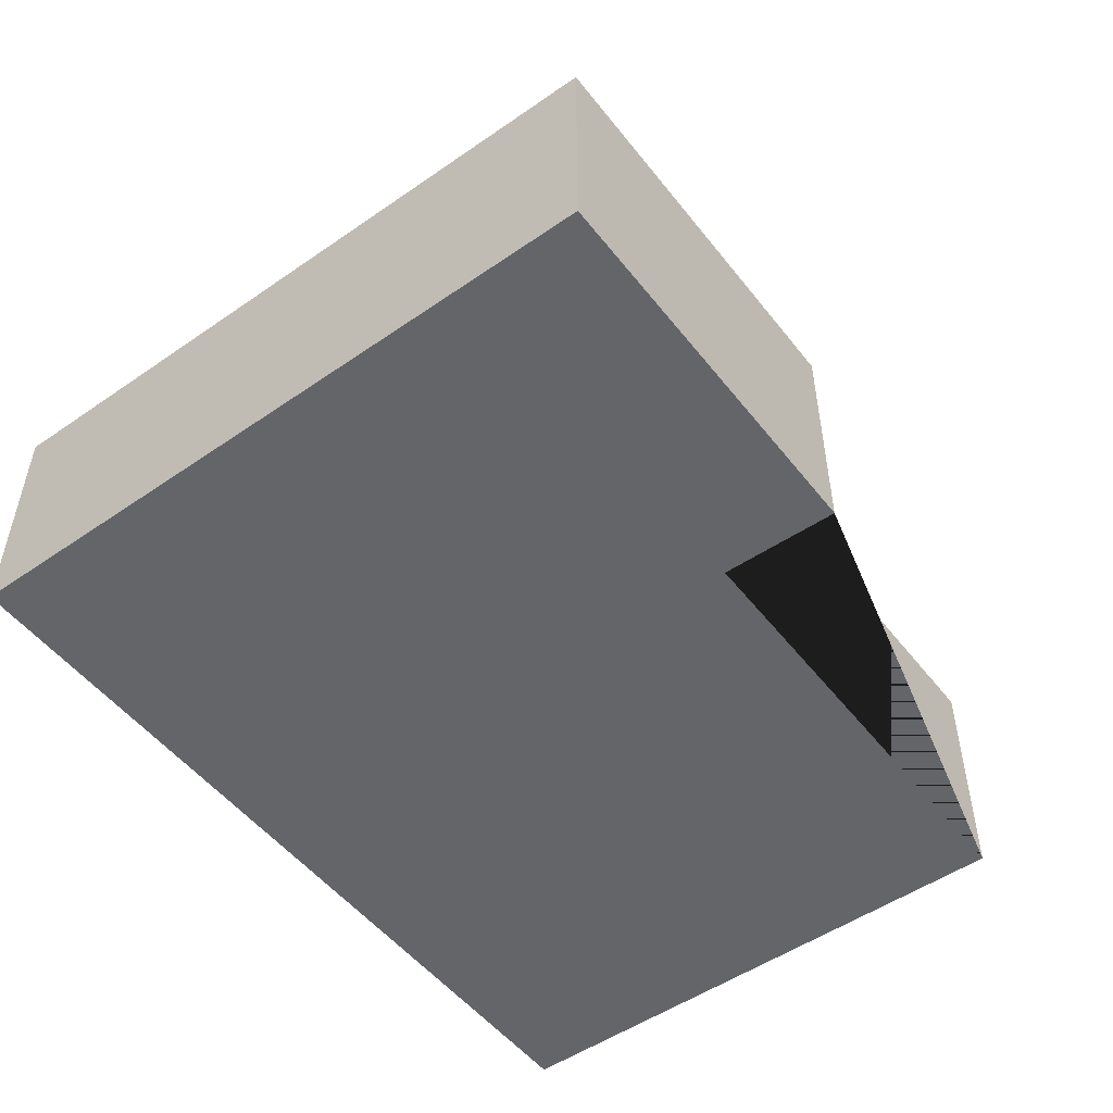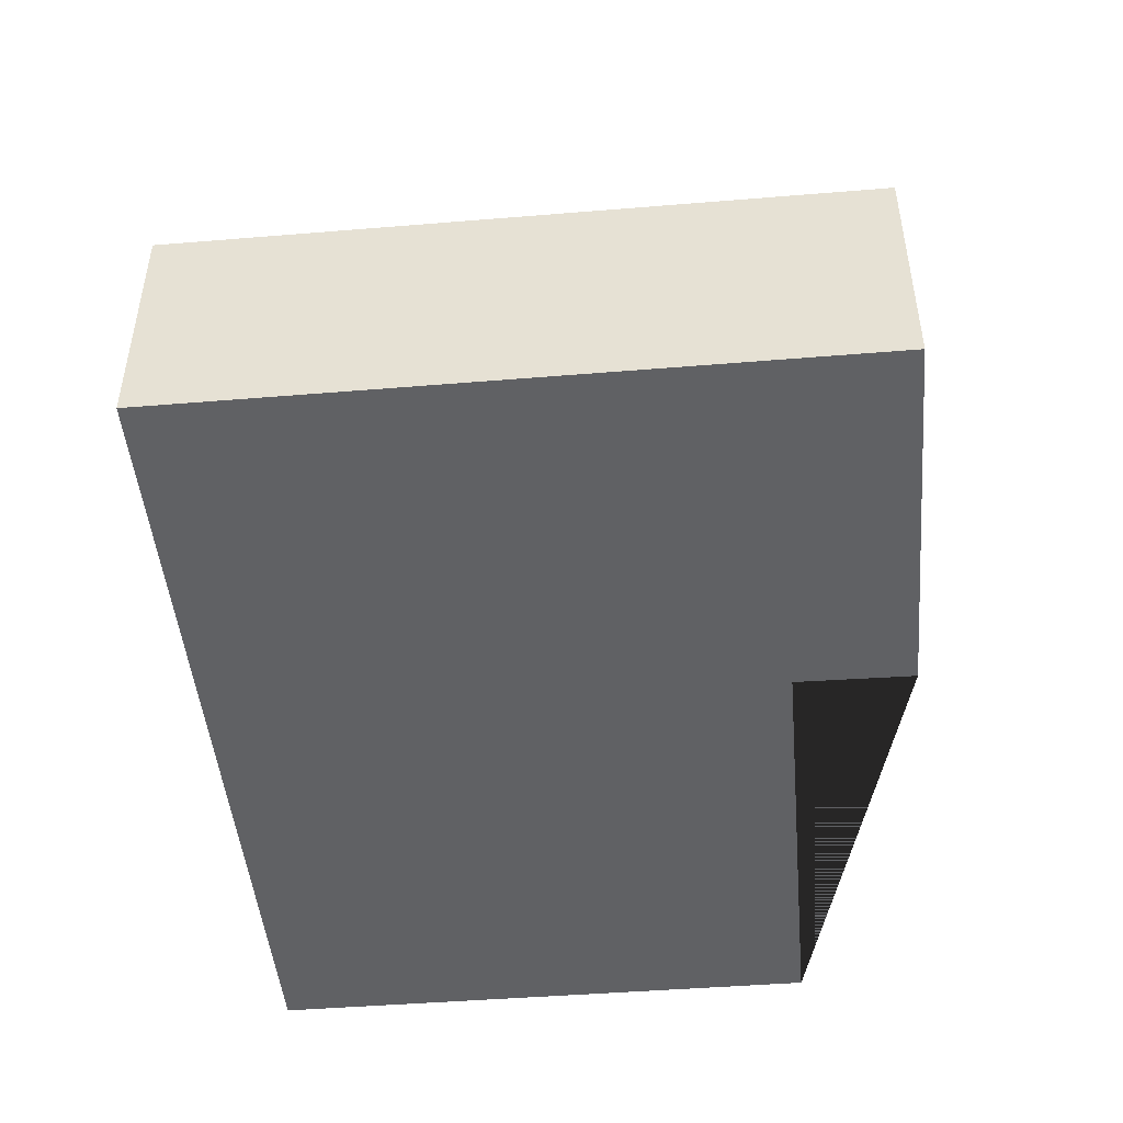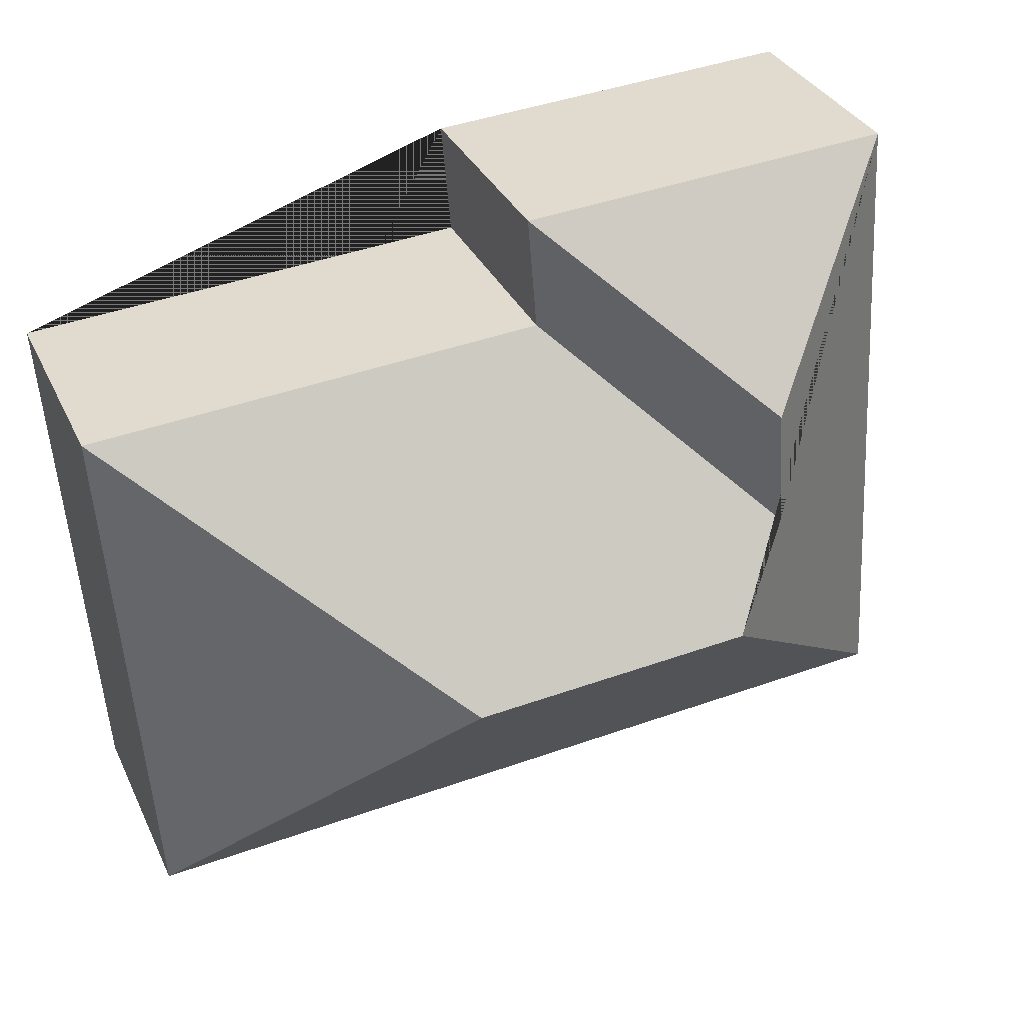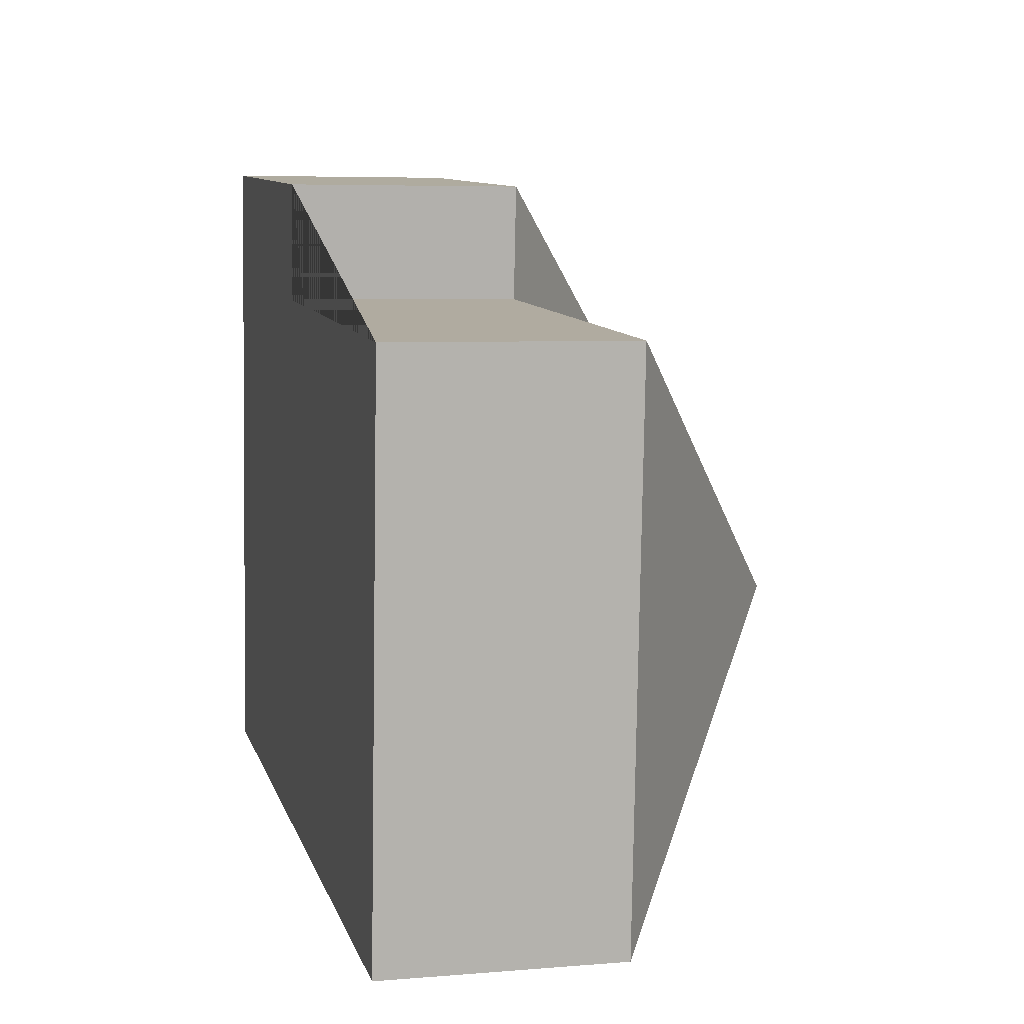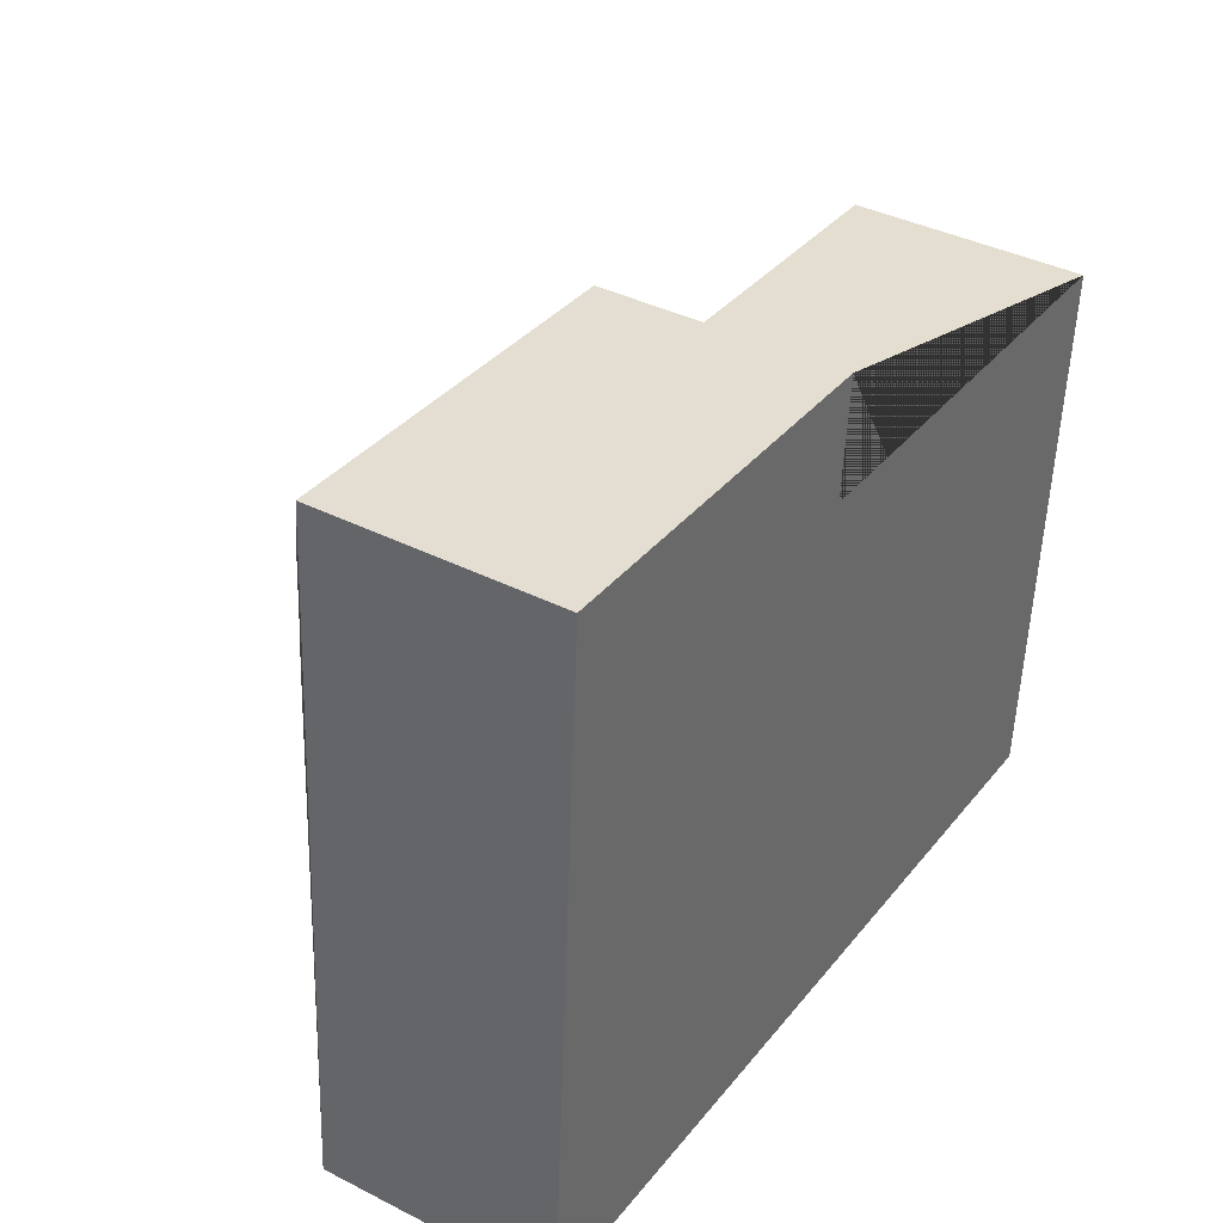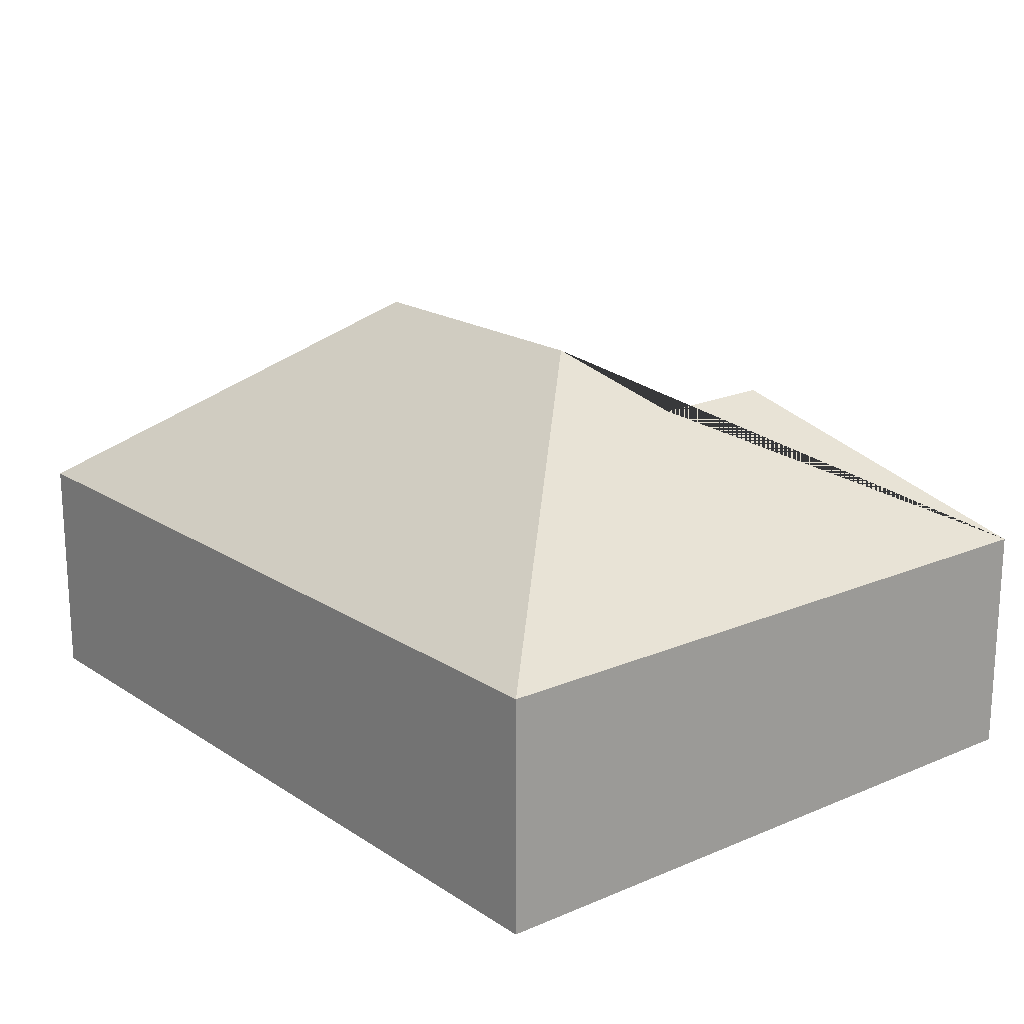
<metadata>
{"format":"obj","ext":"obj","renderer":"f3d","projection":"perspective","resolution":1024,"background":"white","views":[{"elev":-51.4,"azim":-49.4,"up":"+Y"},{"elev":-47.0,"azim":-81.1,"up":"+Y"},{"elev":33.6,"azim":157.5,"up":"+Z"},{"elev":5.9,"azim":75.9,"up":"+Z"},{"elev":38.6,"azim":-57.5,"up":"+Z"},{"elev":18.7,"azim":-125.4,"up":"+Y"}]}
</metadata>
<code>
o CG10_500_039056_0010
v 151.1 75 -18.91
v 28.07 75 -10.81
v 296.1 75 -66.13
v 148 75 -56.18
v 85.51 125.5 -76.78
v 82.64 125.2 -116.3
v 195.6 144.9 -149.3
v 105.1 145 -143.3
v 284.4 75 -243.6
v 14.64 75 -225.8
v 151.1 0 -18.91
v 28.07 0 -10.81
v 14.64 0 -225.8
v 284.4 0 -243.6
v 296.1 0 -66.13
v 148 0 -56.18
f 2 5 1
f 1 4 6 5
f 4 3 7 8 6
f 10 9 7 8
f 9 3 7
f 2 10 8 6 5
f 11 12 13 14 15 16
f 1 11 12 2
f 2 12 13 10
f 10 13 14 9
f 9 14 15 3
f 3 15 16 4
f 4 16 11 1

</code>
